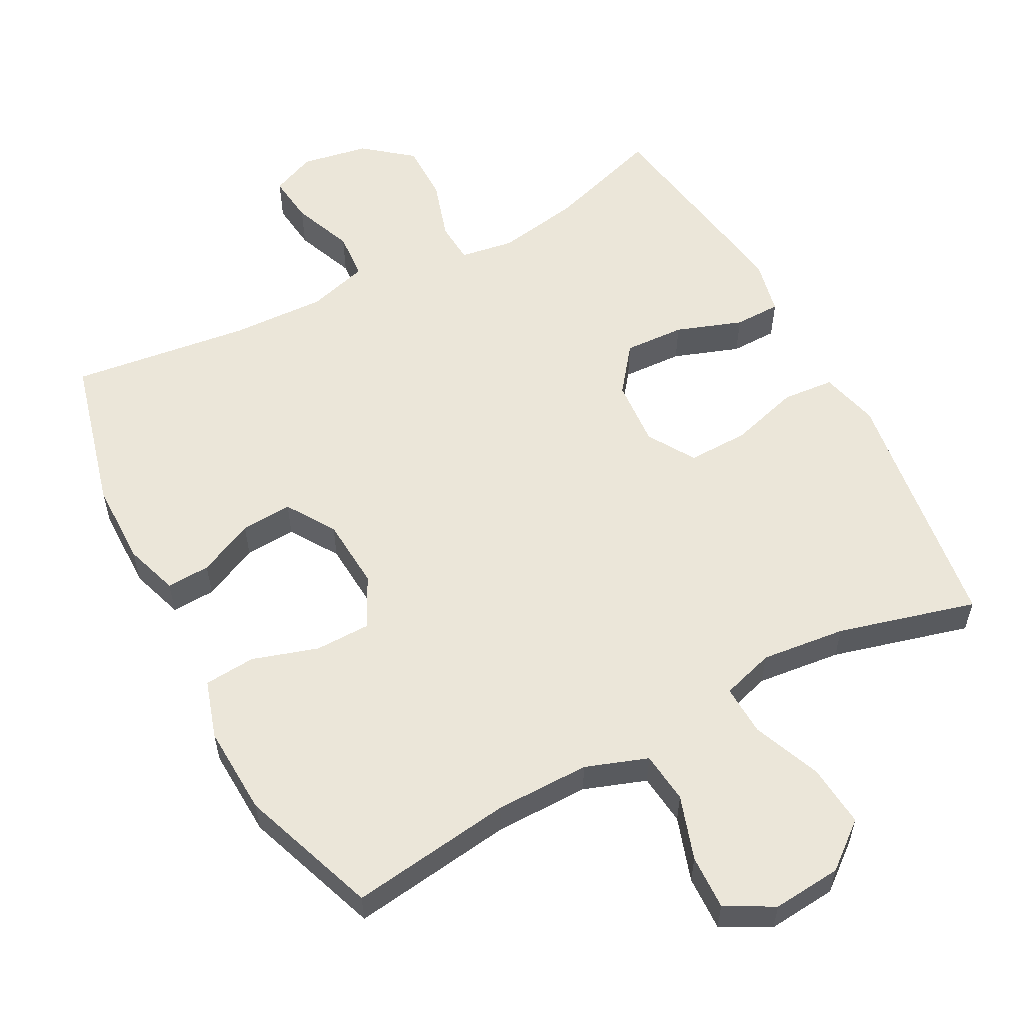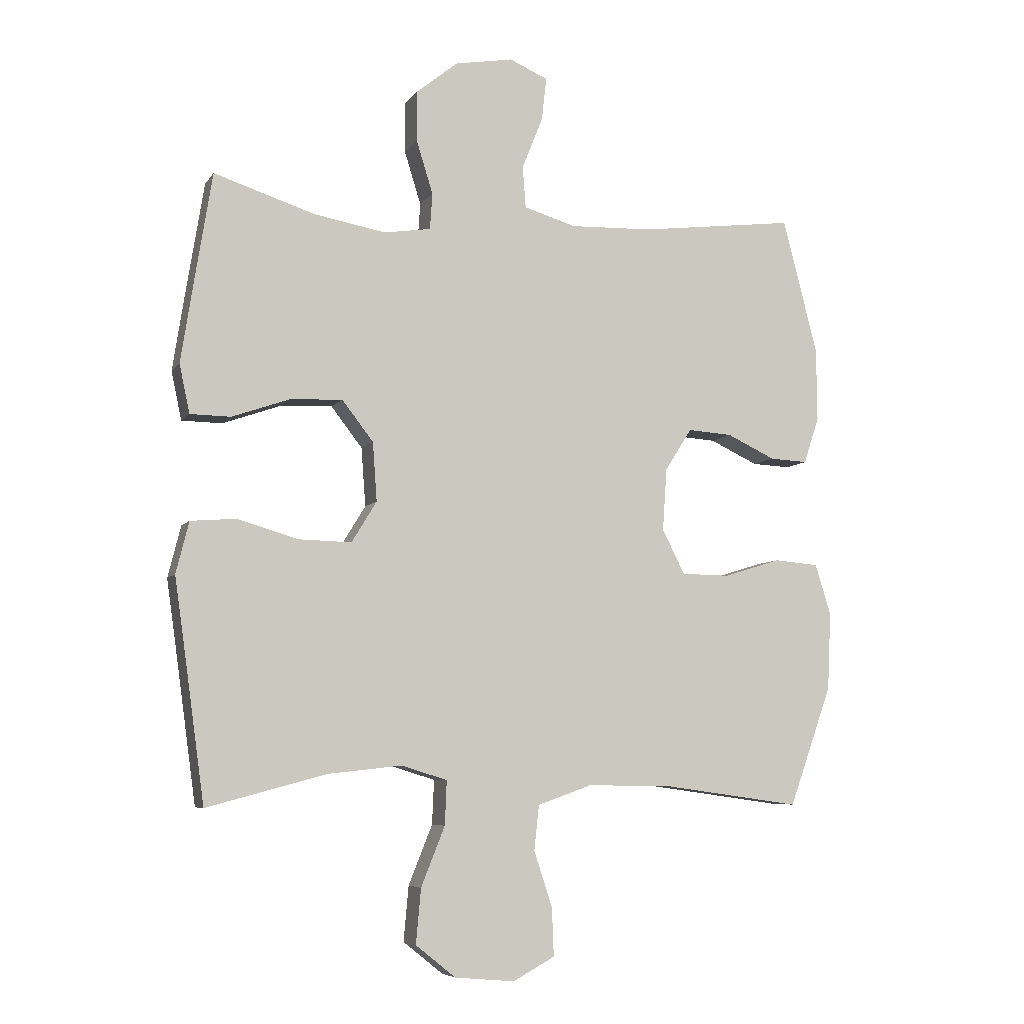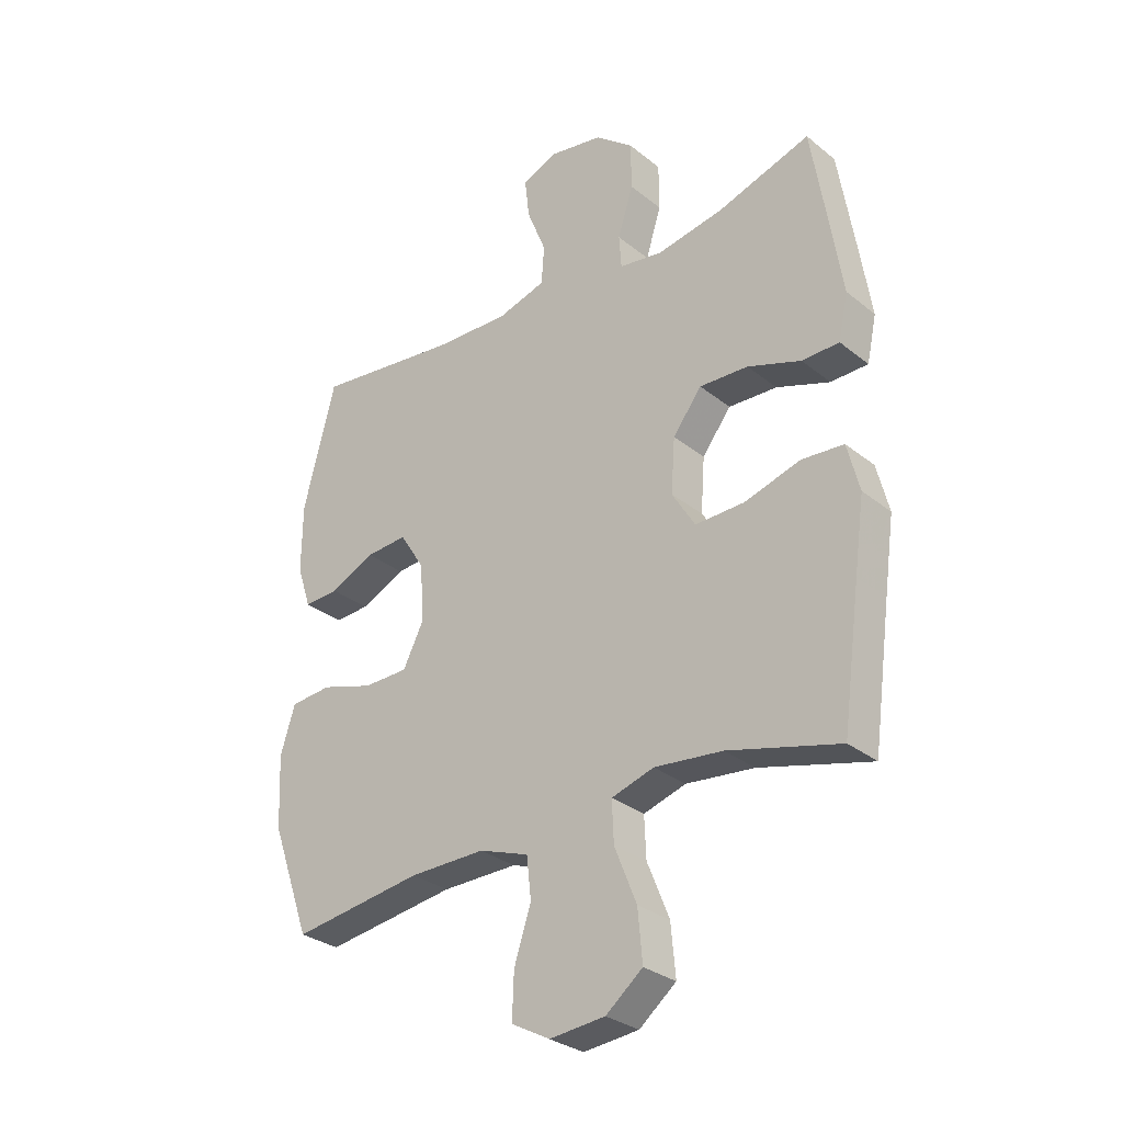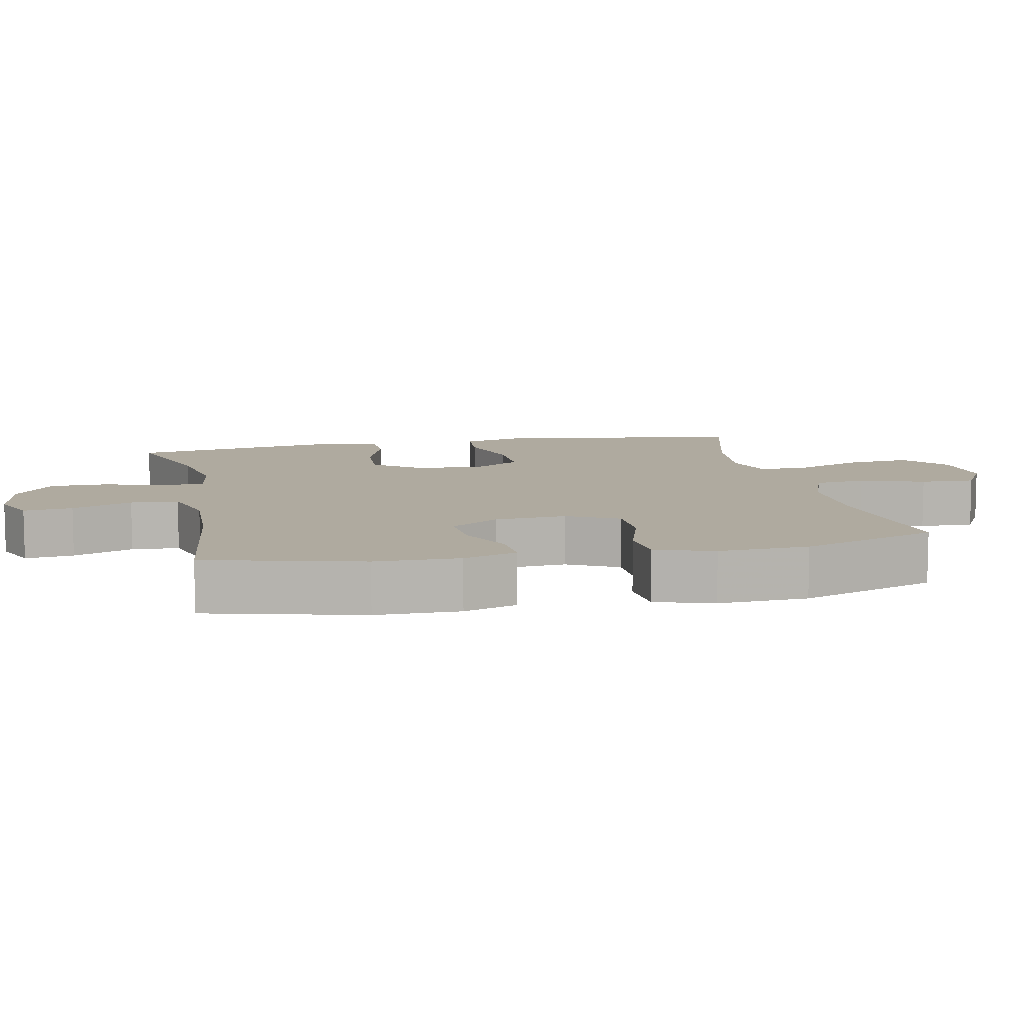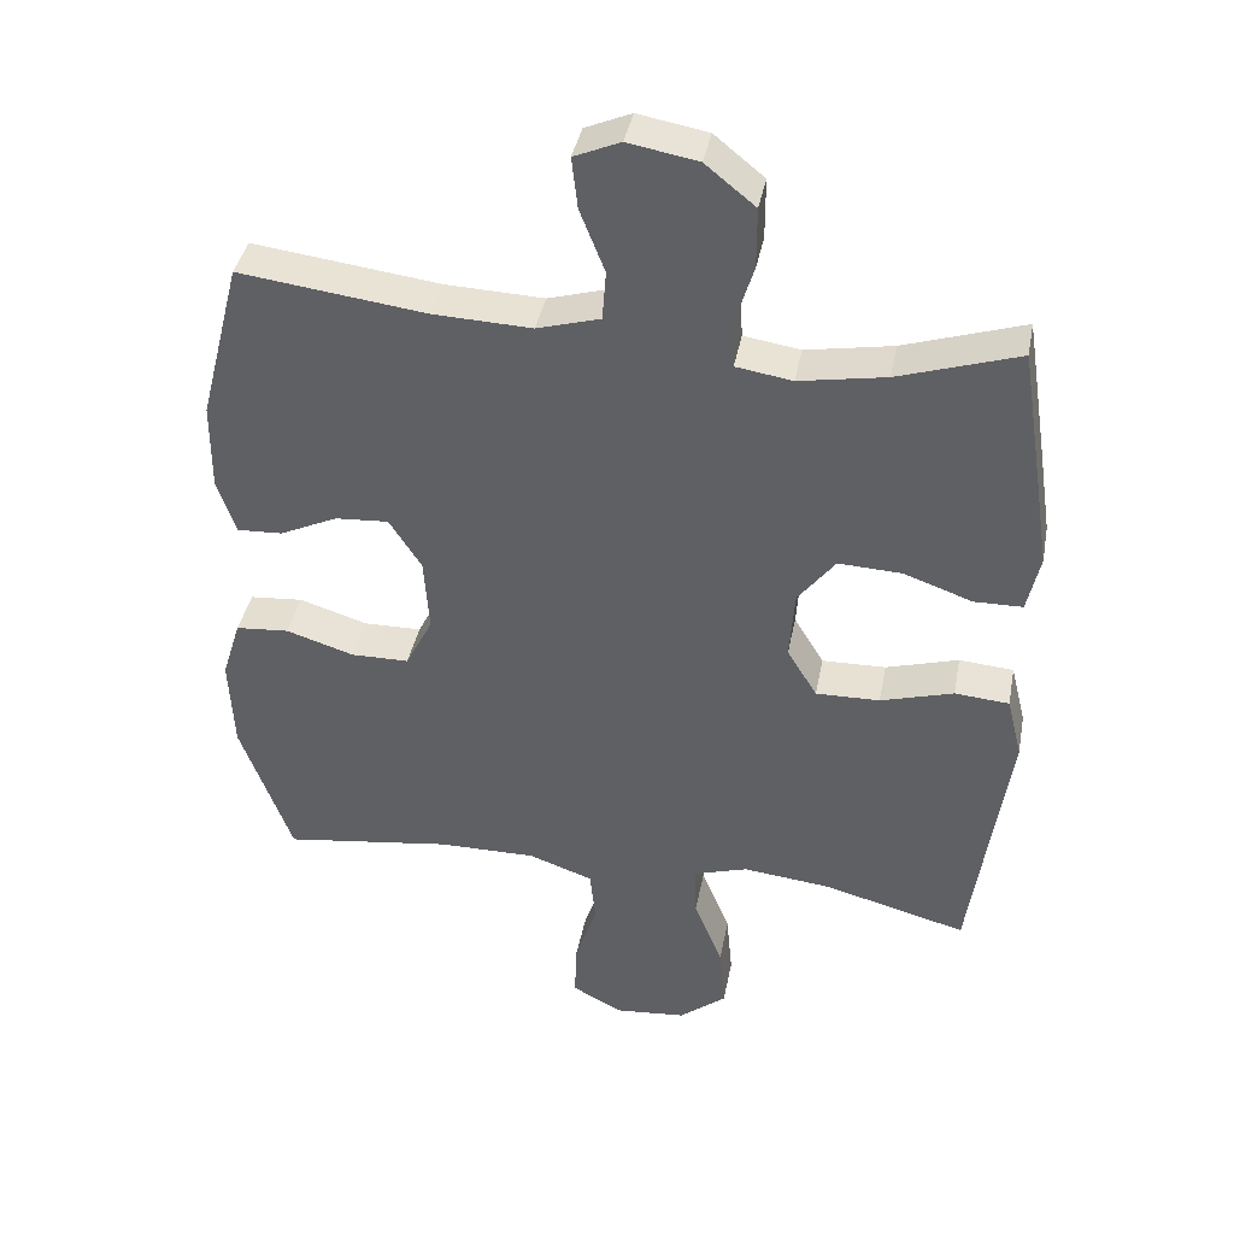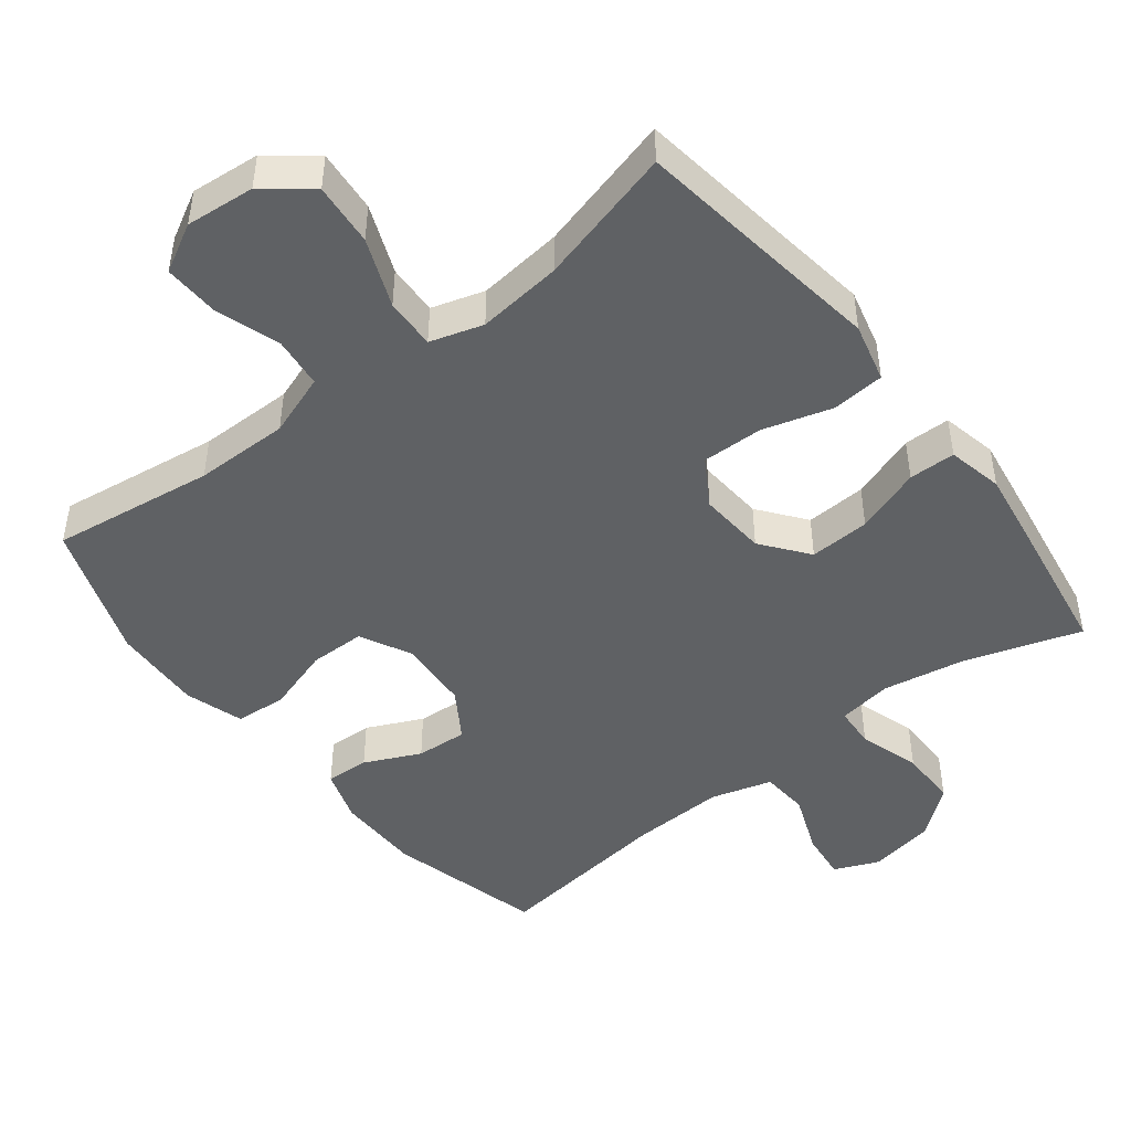
<metadata>
{"format":"obj","ext":"obj","renderer":"f3d","projection":"perspective","resolution":1024,"background":"white","views":[{"elev":56.8,"azim":152.1,"up":"+Y"},{"elev":-6.6,"azim":-18.9,"up":"+Z"},{"elev":-30.3,"azim":-139.0,"up":"+Z"},{"elev":9.5,"azim":78.2,"up":"+Y"},{"elev":39.7,"azim":-169.2,"up":"+Z"},{"elev":-46.7,"azim":-142.0,"up":"+Y"}]}
</metadata>
<code>
v -0.5 0.07 0.5
v -0.336 0.07 0.447
v -0.218 0.07 0.426
v -0.141 0.07 0.438
v -0.137 0.07 0.497
v -0.164 0.07 0.584
v -0.164 0.07 0.667
v -0.096 0.07 0.722
v -0.001 0.07 0.739
v 0.062 0.07 0.712
v 0.054 0.07 0.642
v 0.02 0.07 0.556
v 0.025 0.07 0.488
v 0.111 0.07 0.463
v 0.245 0.07 0.468
v 0.5 0.07 0.5
v 0.557 0.07 0.279
v 0.558 0.07 0.159
v 0.533 0.07 0.083
v 0.471 0.07 0.086
v 0.392 0.07 0.123
v 0.319 0.07 0.128
v 0.275 0.07 0.059
v 0.268 0.07 -0.043
v 0.305 0.07 -0.116
v 0.384 0.07 -0.117
v 0.477 0.07 -0.088
v 0.55 0.07 -0.094
v 0.576 0.07 -0.177
v 0.57 0.07 -0.305
v 0.5 0.07 -0.5
v 0.269 0.07 -0.468
v 0.135 0.07 -0.467
v 0.047 0.07 -0.498
v 0.039 0.07 -0.571
v 0.069 0.07 -0.662
v 0.072 0.07 -0.74
v 0.004 0.07 -0.777
v -0.094 0.07 -0.768
v -0.159 0.07 -0.716
v -0.151 0.07 -0.627
v -0.112 0.07 -0.53
v -0.109 0.07 -0.458
v -0.184 0.07 -0.435
v -0.304 0.07 -0.448
v -0.5 0.07 -0.5
v -0.532 0.07 -0.268
v -0.55 0.07 -0.141
v -0.529 0.07 -0.057
v -0.455 0.07 -0.051
v -0.356 0.07 -0.08
v -0.269 0.07 -0.082
v -0.228 0.07 -0.015
v -0.235 0.07 0.081
v -0.286 0.07 0.147
v -0.372 0.07 0.143
v -0.466 0.07 0.11
v -0.532 0.07 0.111
v -0.549 0.07 0.19
v -0.53 0.07 0.313
v -0.5 0 0.5
v -0.336 0 0.447
v -0.218 0 0.426
v -0.141 0 0.438
v -0.137 0 0.497
v -0.164 0 0.584
v -0.164 0 0.667
v -0.096 0 0.722
v -0.001 0 0.739
v 0.062 0 0.712
v 0.054 0 0.642
v 0.02 0 0.556
v 0.025 0 0.488
v 0.111 0 0.463
v 0.245 0 0.468
v 0.5 0 0.5
v 0.557 0 0.279
v 0.558 0 0.159
v 0.533 0 0.083
v 0.471 0 0.086
v 0.392 0 0.123
v 0.319 0 0.128
v 0.275 0 0.059
v 0.268 0 -0.043
v 0.305 0 -0.116
v 0.384 0 -0.117
v 0.477 0 -0.088
v 0.55 0 -0.094
v 0.576 0 -0.177
v 0.57 0 -0.305
v 0.5 0 -0.5
v 0.269 0 -0.468
v 0.135 0 -0.467
v 0.047 0 -0.498
v 0.039 0 -0.571
v 0.069 0 -0.662
v 0.072 0 -0.74
v 0.004 0 -0.777
v -0.094 0 -0.768
v -0.159 0 -0.716
v -0.151 0 -0.627
v -0.112 0 -0.53
v -0.109 0 -0.458
v -0.184 0 -0.435
v -0.304 0 -0.448
v -0.5 0 -0.5
v -0.532 0 -0.268
v -0.55 0 -0.141
v -0.529 0 -0.057
v -0.455 0 -0.051
v -0.356 0 -0.08
v -0.269 0 -0.082
v -0.228 0 -0.015
v -0.235 0 0.081
v -0.286 0 0.147
v -0.372 0 0.143
v -0.466 0 0.11
v -0.532 0 0.111
v -0.549 0 0.19
v -0.53 0 0.313
f 60 1 2
f 59 60 2
f 58 59 2
f 57 58 2
f 56 57 2
f 55 56 2 3
f 54 55 3 4
f 53 54 4
f 49 50 51
f 48 49 51
f 47 48 51
f 47 51 52
f 46 47 52
f 45 46 52
f 44 45 52 53
f 40 41 42
f 39 40 42
f 38 39 42
f 37 38 42
f 36 37 42
f 35 36 42
f 34 35 42 43
f 44 53 4
f 43 44 4
f 34 43 4
f 33 34 4
f 30 31 32
f 29 30 32
f 28 29 32
f 27 28 32
f 26 27 32
f 19 20 21
f 18 19 21
f 17 18 21
f 16 17 21
f 15 16 21
f 14 15 21 22
f 13 14 22 23
f 10 11 12
f 9 10 12
f 8 9 12
f 7 8 12
f 6 7 12
f 5 6 12
f 5 12 13
f 13 23 24
f 5 13 24
f 4 5 24
f 25 26 32 33
f 4 24 25 33
f 62 61 120
f 62 120 119
f 62 119 118
f 62 118 117
f 62 117 116
f 63 62 116 115
f 64 63 115 114
f 64 114 113
f 111 110 109
f 111 109 108
f 111 108 107
f 112 111 107
f 112 107 106
f 112 106 105
f 113 112 105 104
f 102 101 100
f 102 100 99
f 102 99 98
f 102 98 97
f 102 97 96
f 102 96 95
f 103 102 95 94
f 64 113 104
f 64 104 103
f 64 103 94
f 64 94 93
f 92 91 90
f 92 90 89
f 92 89 88
f 92 88 87
f 92 87 86
f 81 80 79
f 81 79 78
f 81 78 77
f 81 77 76
f 81 76 75
f 82 81 75 74
f 83 82 74 73
f 72 71 70
f 72 70 69
f 72 69 68
f 72 68 67
f 72 67 66
f 72 66 65
f 73 72 65
f 84 83 73
f 84 73 65
f 84 65 64
f 93 92 86 85
f 93 85 84 64
f 1 61 62 2
f 2 62 63 3
f 3 63 64 4
f 4 64 65 5
f 5 65 66 6
f 6 66 67 7
f 7 67 68 8
f 8 68 69 9
f 9 69 70 10
f 10 70 71 11
f 11 71 72 12
f 12 72 73 13
f 13 73 74 14
f 14 74 75 15
f 15 75 76 16
f 16 76 77 17
f 17 77 78 18
f 18 78 79 19
f 19 79 80 20
f 20 80 81 21
f 21 81 82 22
f 22 82 83 23
f 23 83 84 24
f 24 84 85 25
f 25 85 86 26
f 26 86 87 27
f 27 87 88 28
f 28 88 89 29
f 29 89 90 30
f 30 90 91 31
f 31 91 92 32
f 32 92 93 33
f 33 93 94 34
f 34 94 95 35
f 35 95 96 36
f 36 96 97 37
f 37 97 98 38
f 38 98 99 39
f 39 99 100 40
f 40 100 101 41
f 41 101 102 42
f 42 102 103 43
f 43 103 104 44
f 44 104 105 45
f 45 105 106 46
f 46 106 107 47
f 47 107 108 48
f 48 108 109 49
f 49 109 110 50
f 50 110 111 51
f 51 111 112 52
f 52 112 113 53
f 53 113 114 54
f 54 114 115 55
f 55 115 116 56
f 56 116 117 57
f 57 117 118 58
f 58 118 119 59
f 59 119 120 60
f 60 120 61 1

</code>
